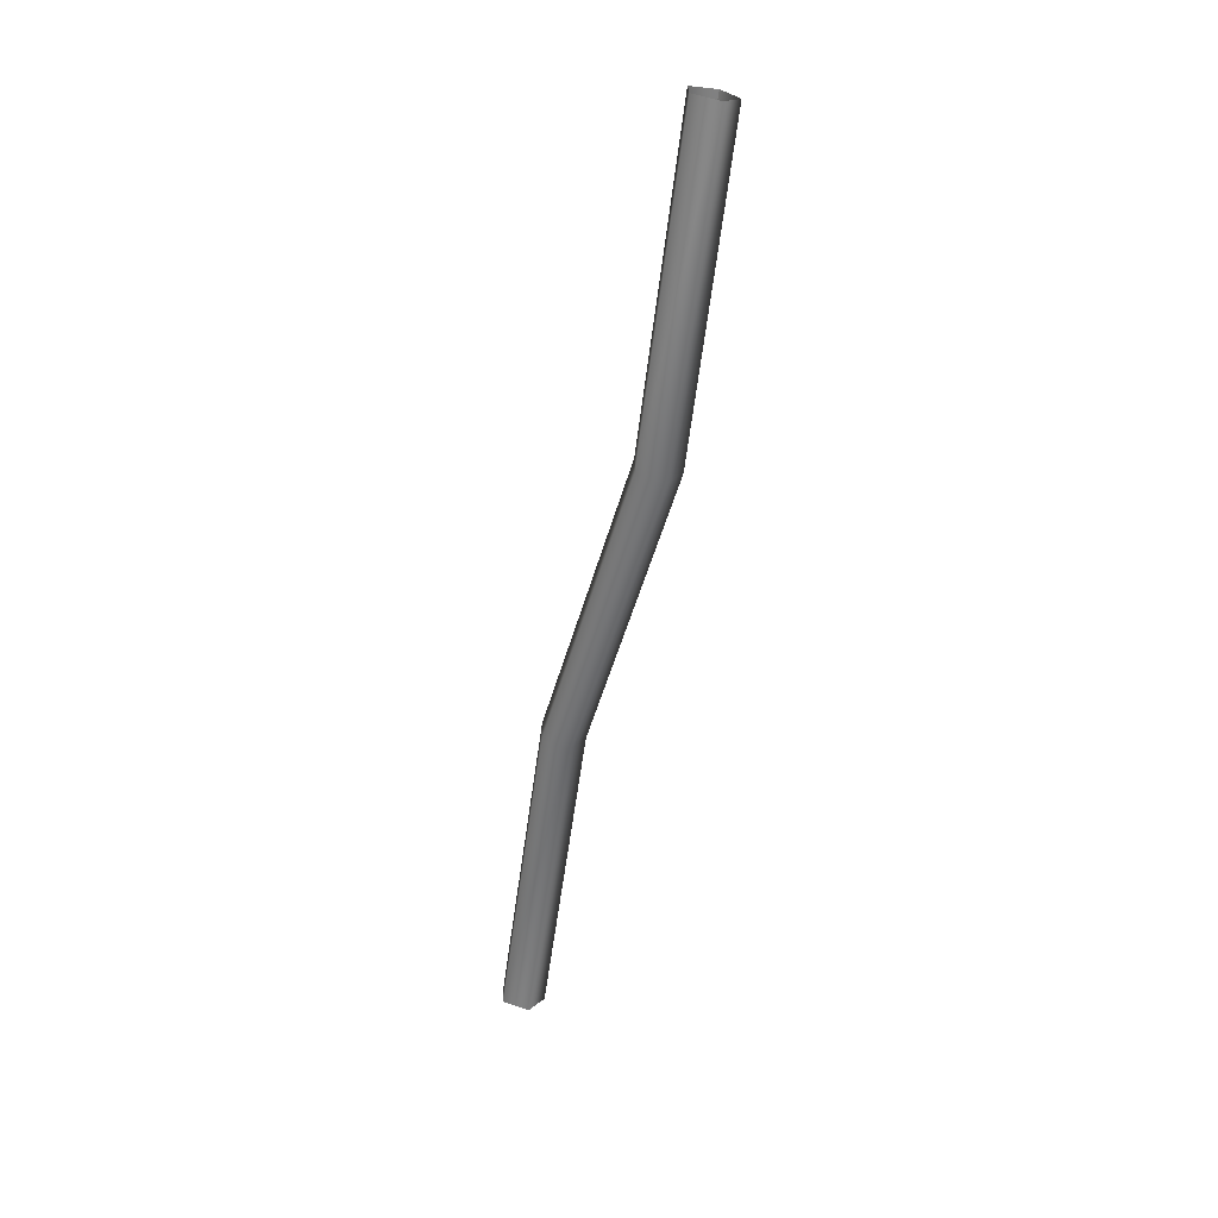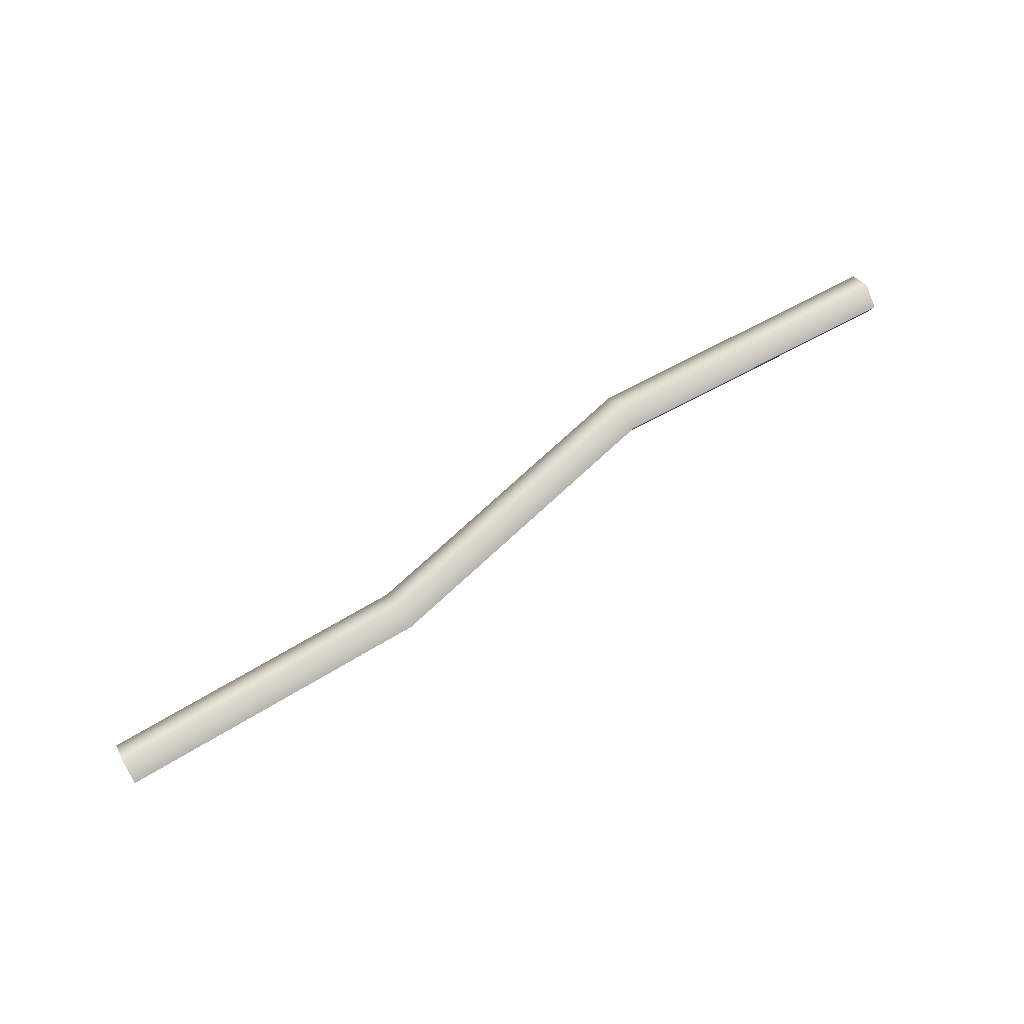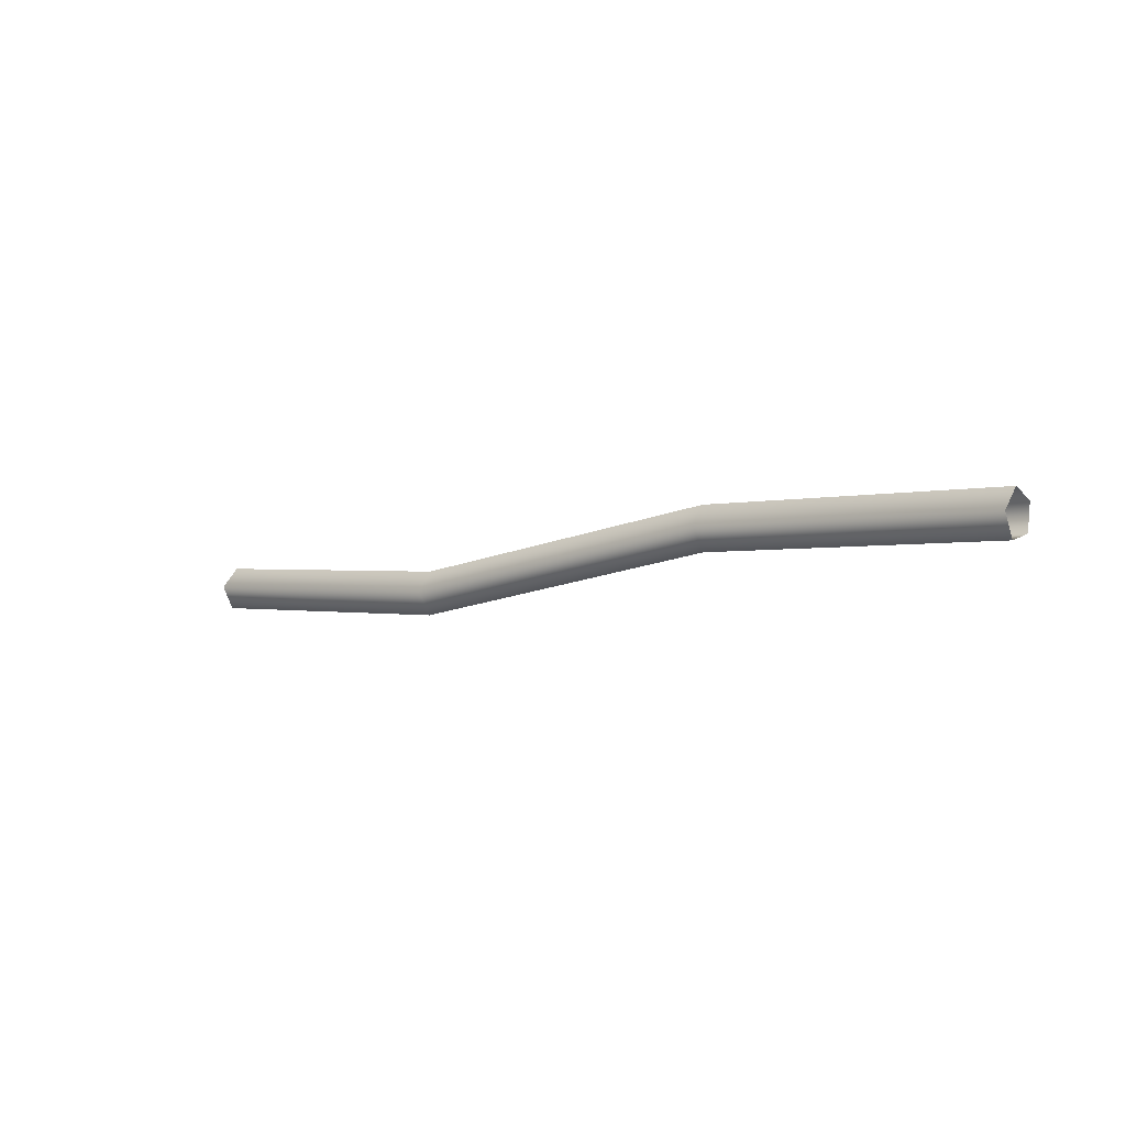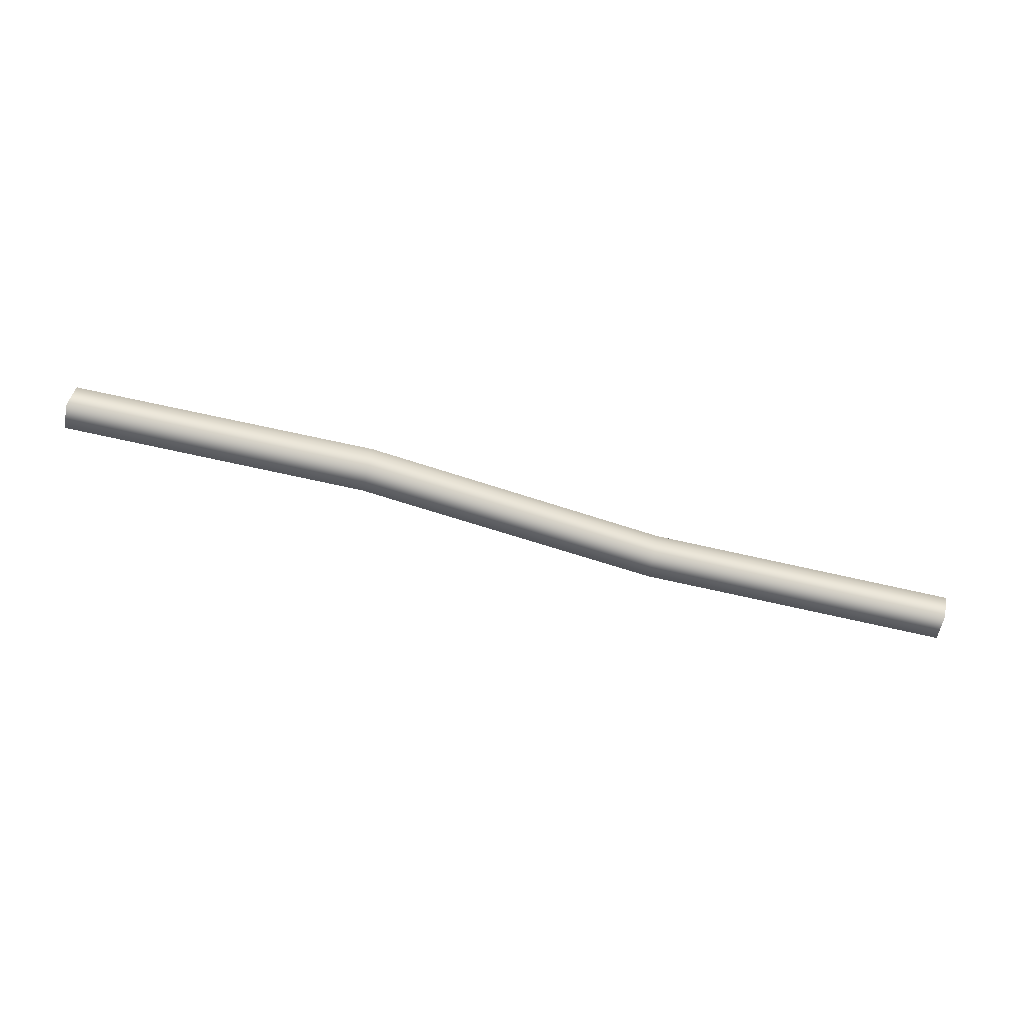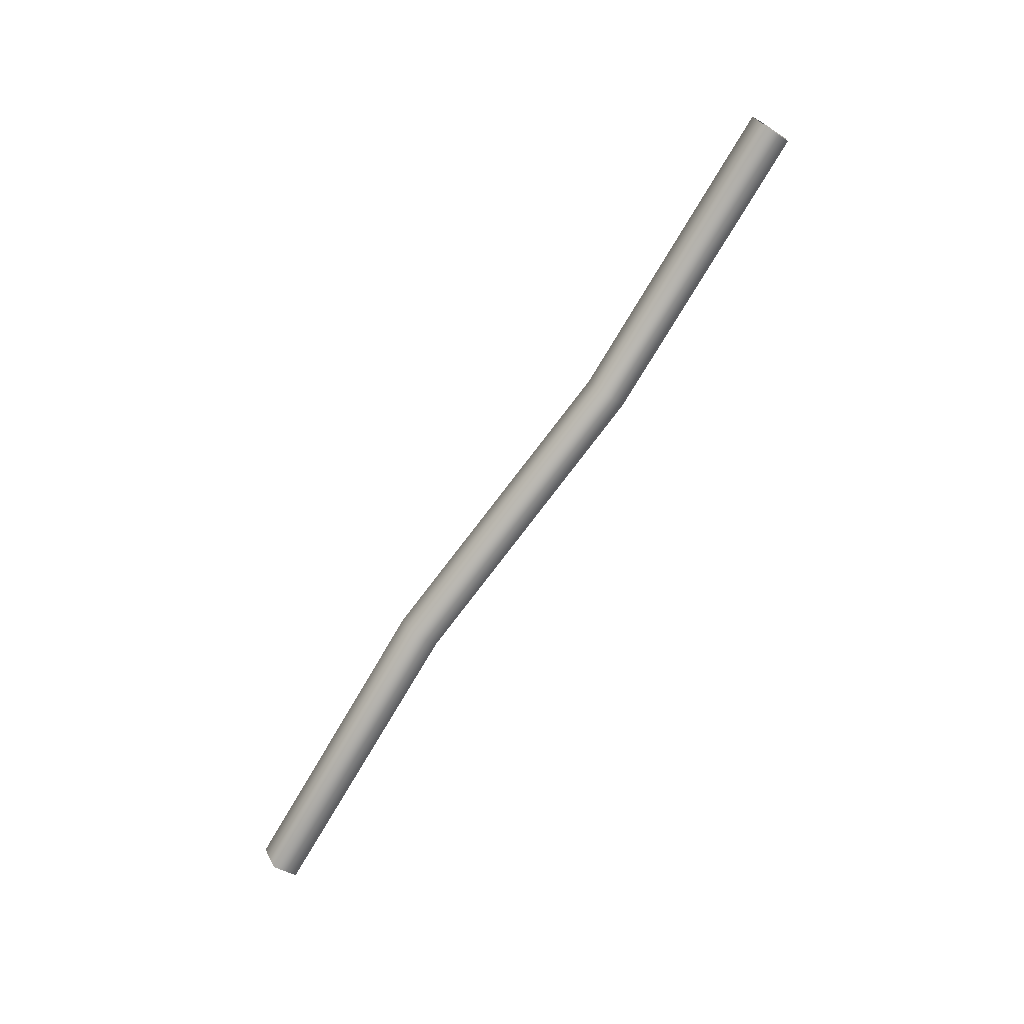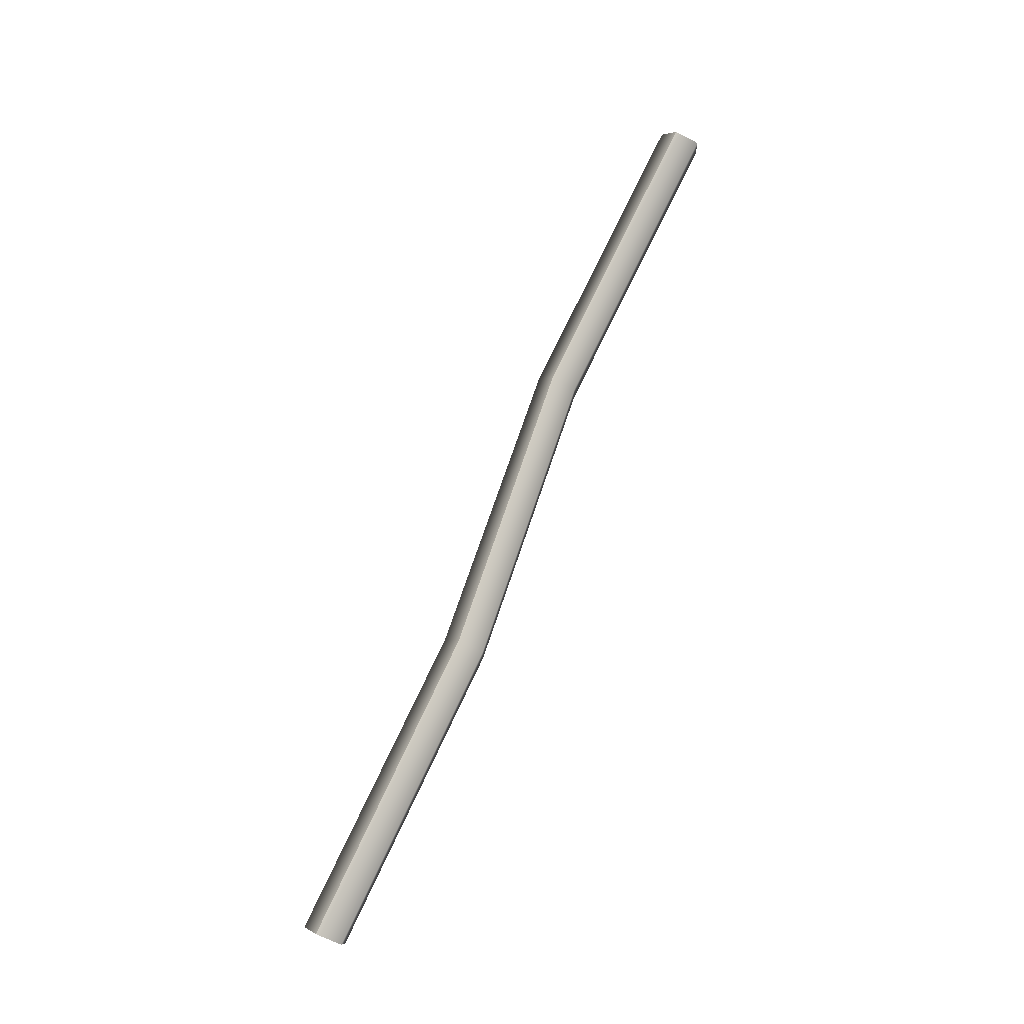
<metadata>
{"format":"obj","ext":"obj","renderer":"f3d","projection":"perspective","resolution":1024,"background":"white","views":[{"elev":-56.9,"azim":-100.2,"up":"+Y"},{"elev":68.0,"azim":144.6,"up":"+Z"},{"elev":-7.8,"azim":39.6,"up":"+Y"},{"elev":-75.8,"azim":-13.8,"up":"+Y"},{"elev":-77.7,"azim":57.0,"up":"+Y"},{"elev":72.3,"azim":113.2,"up":"+Y"}]}
</metadata>
<code>
o nifid_7-matrix_-lib
v -3.284 -0.3392 0.1393
v -3.284 -0.3392 -0.1321
v 3.254 -0.3392 -0.1321
v 3.254 -0.3392 0.1393
v -3.284 0.3222 0.1393
v 3.254 0.3222 0.1393
v 3.254 0.3222 -0.1321
v -3.284 0.3222 -0.1321
v -3.284 -0.3392 0.1393
v 3.254 -0.3392 0.1393
v 3.254 0.3222 0.1393
v -3.284 0.3222 0.1393
v 3.254 -0.3392 0.1393
v 3.254 -0.3392 -0.1321
v 3.254 0.3222 -0.1321
v 3.254 0.3222 0.1393
v 3.254 -0.3392 -0.1321
v -3.284 -0.3392 -0.1321
v -3.284 0.3222 -0.1321
v 3.254 0.3222 -0.1321
v -3.284 -0.3392 -0.1321
v -3.284 -0.3392 0.1393
v -3.284 0.3222 0.1393
v -3.284 0.3222 -0.1321
f 1 2 3
f 3 4 1
f 5 6 7
f 7 8 5
f 9 10 11
f 11 12 9
f 13 14 15
f 15 16 13
f 17 18 19
f 19 20 17
f 21 22 23
f 23 24 21
o nifid_1-matrix_Tri_Ex_common_plat_rail_0-lib
v -3.245 0.08456 0.144
v -1.08 -0.2821 0.1467
v -1.08 -0.1307 0.2567
v -3.265 -0.06554 0.03399
v -1.08 -0.2243 -0.03124
v -3.257 -0.008205 -0.144
v -1.08 -0.03712 -0.03124
v -3.233 0.1773 -0.144
v -1.08 0.02071 0.1467
v -3.225 0.2347 0.03399
v -3.225 0.2347 0.03399
v -1.08 0.02071 0.1467
v 1.084 -0.02071 -0.05113
v 1.084 0.1307 0.05886
v 1.084 0.03712 -0.2291
v 1.084 0.2243 -0.2291
v 1.084 0.2821 -0.05113
v 1.084 0.2821 -0.05113
v 3.233 -0.1583 0.03399
v 3.249 -0.007688 0.144
v 3.239 -0.1007 -0.144
v 3.259 0.08537 -0.144
v 3.265 0.1429 0.03399
v 3.265 0.1429 0.03399
f 25 26 27
f 25 28 26
f 28 29 26
f 28 30 29
f 30 31 29
f 30 32 31
f 32 33 31
f 32 34 33
f 35 27 36
f 35 25 27
f 27 37 38
f 27 26 37
f 26 39 37
f 26 29 39
f 29 40 39
f 29 31 40
f 31 41 40
f 31 33 41
f 36 38 42
f 36 27 38
f 38 43 44
f 38 37 43
f 37 45 43
f 37 39 45
f 39 46 45
f 39 40 46
f 40 47 46
f 40 41 47
f 42 44 48
f 42 38 44

</code>
